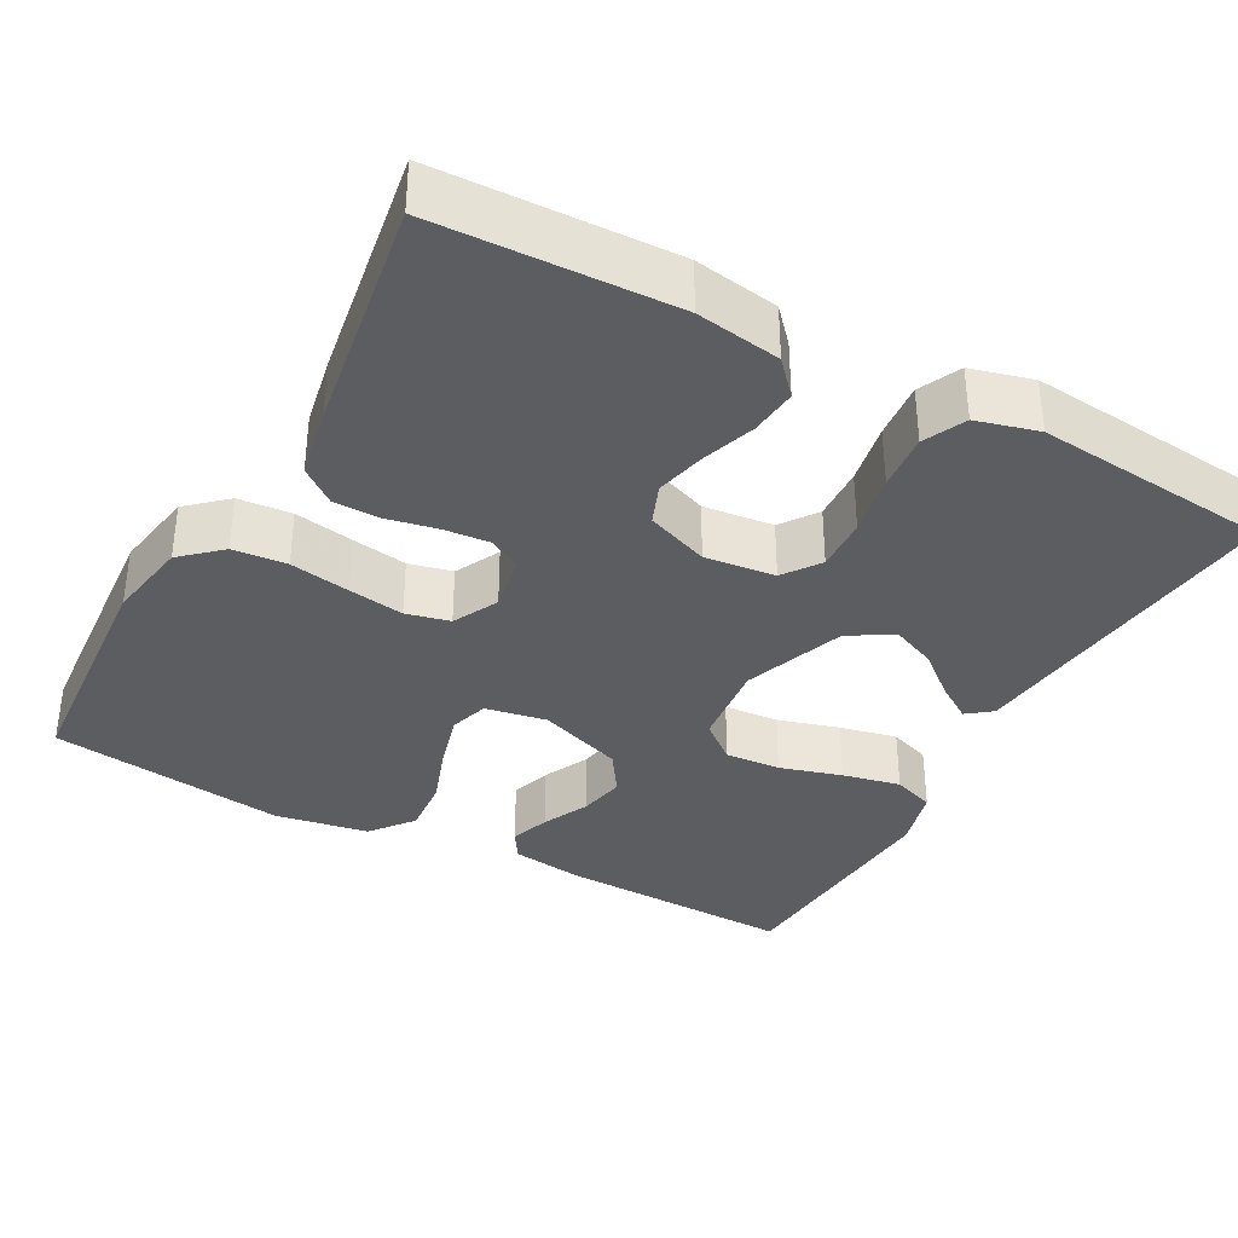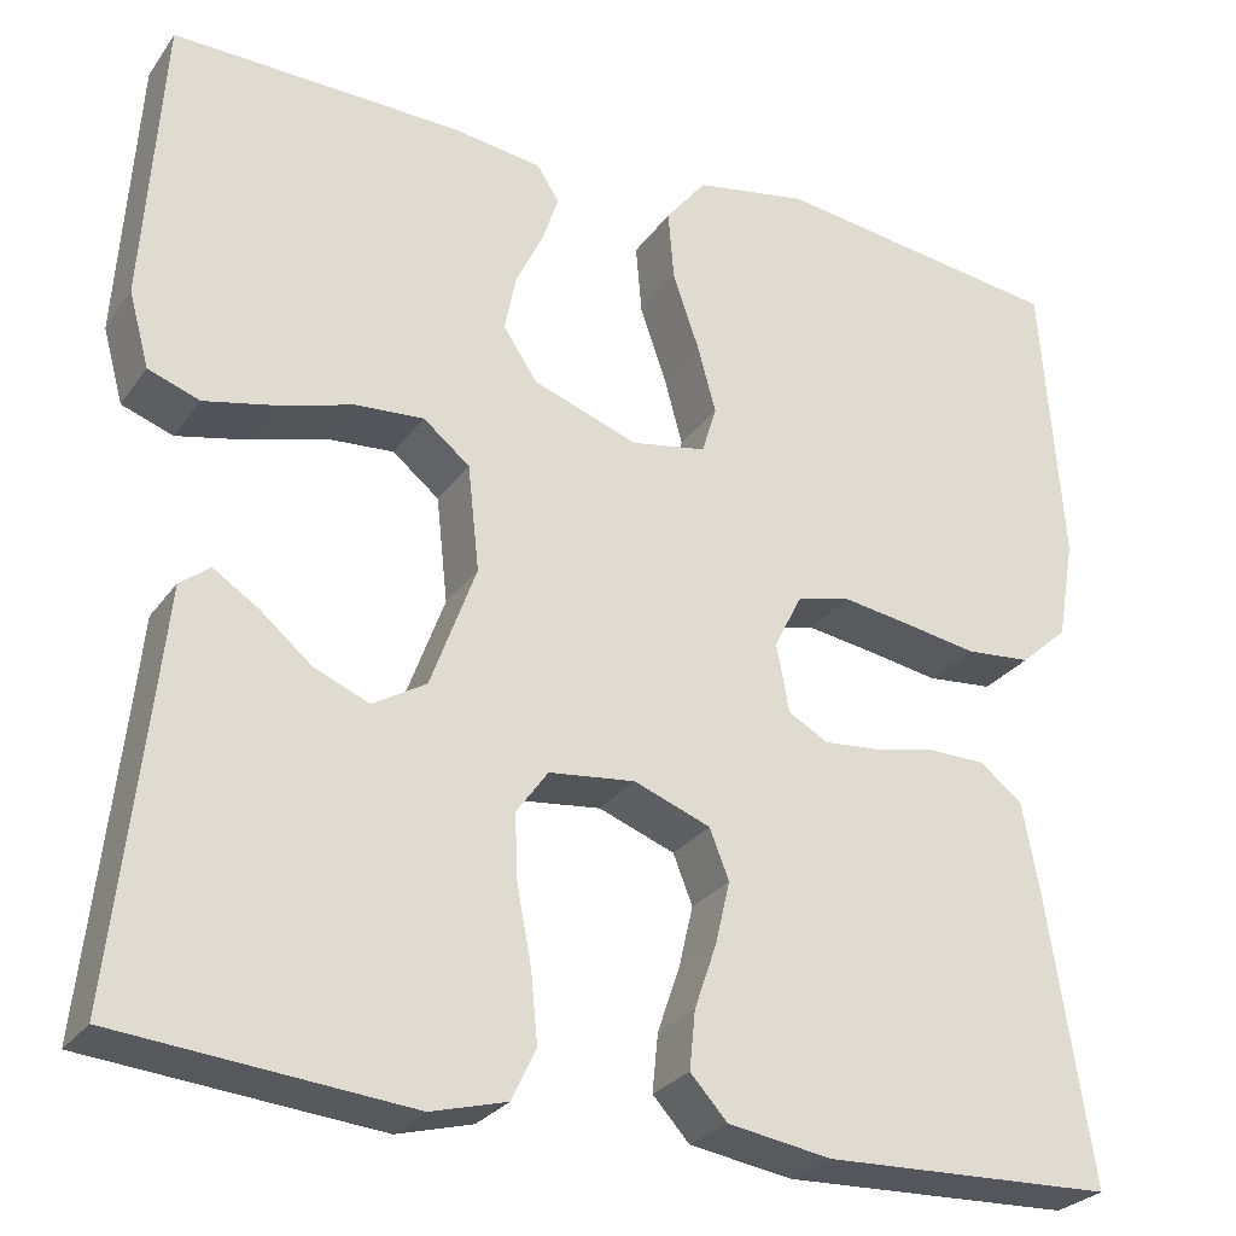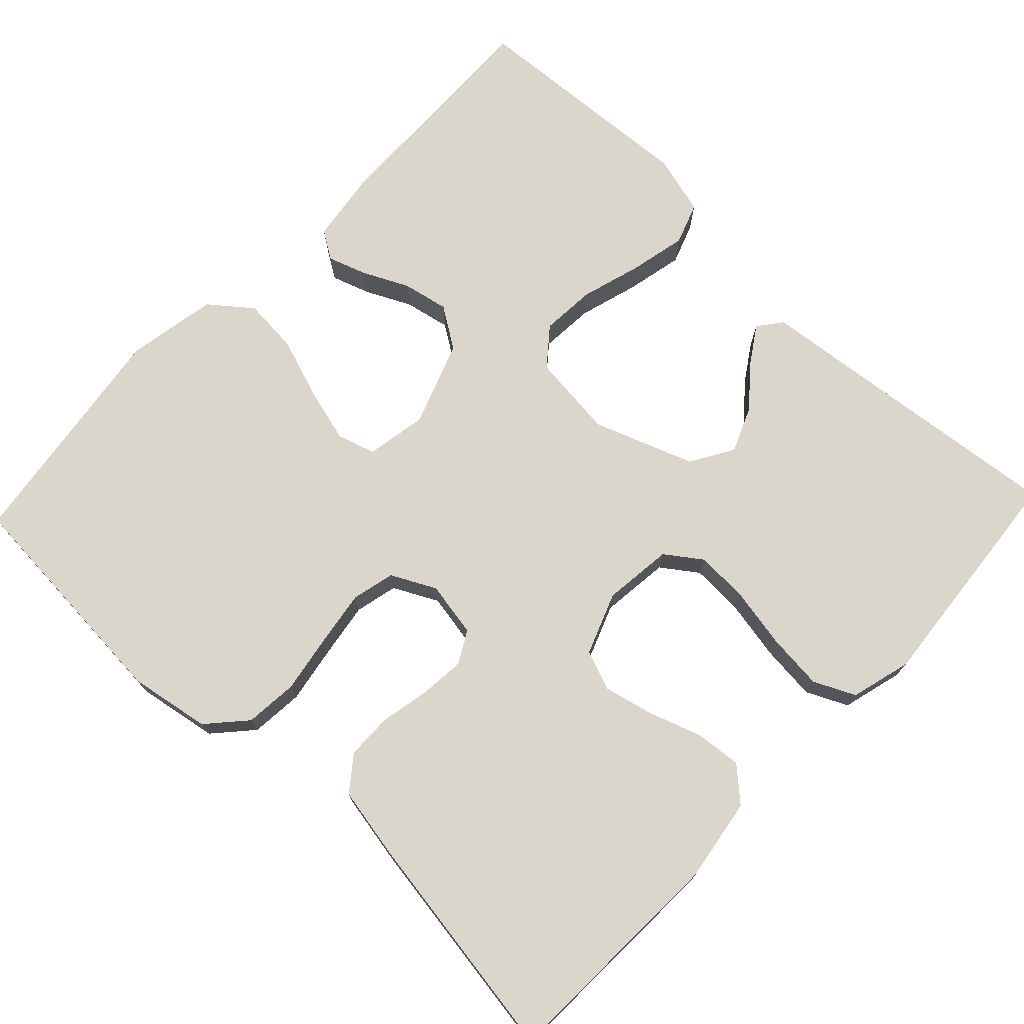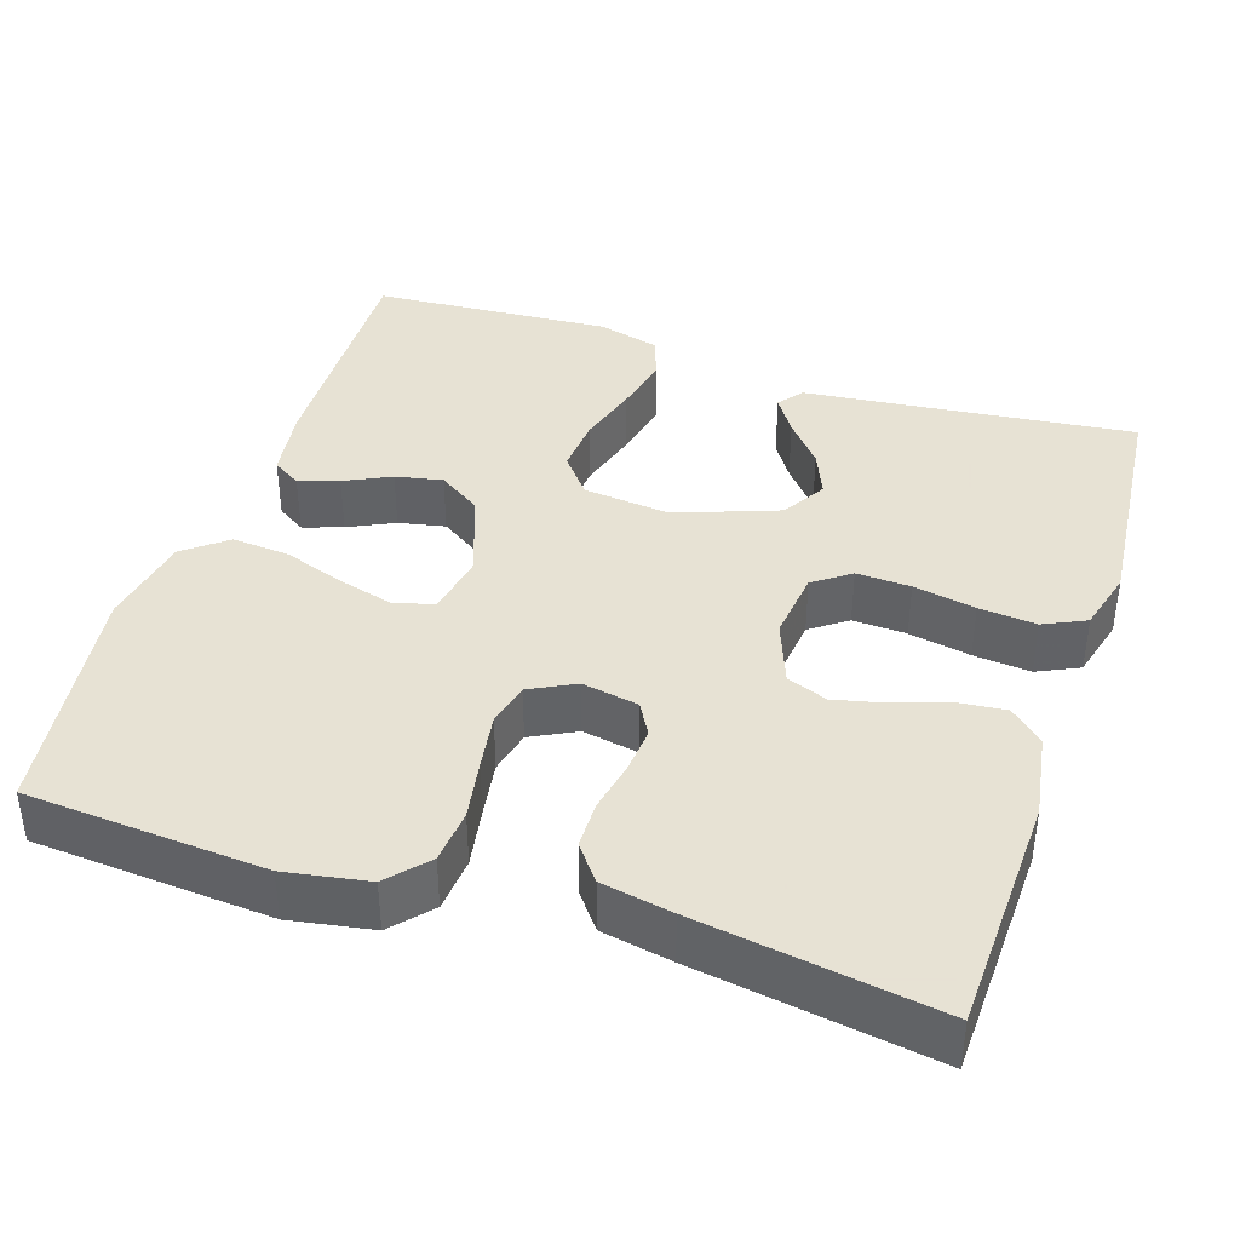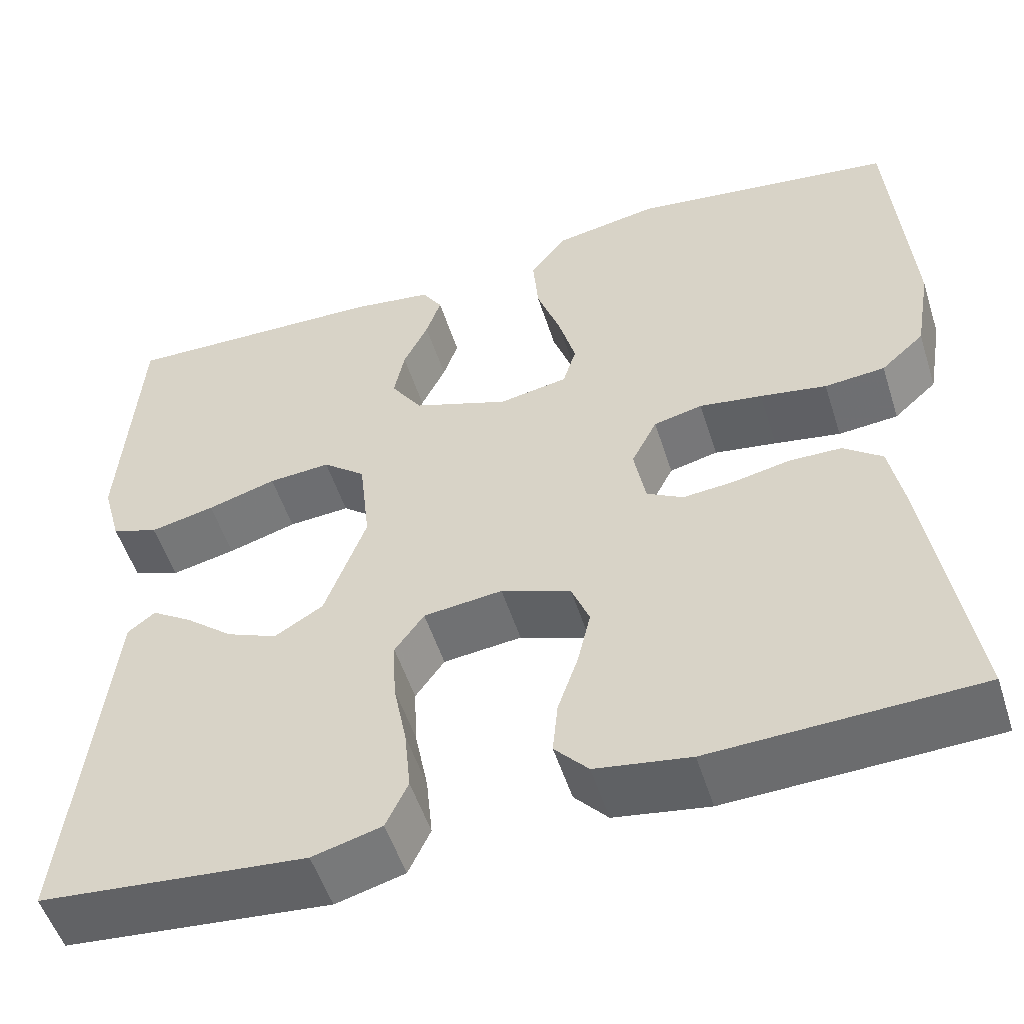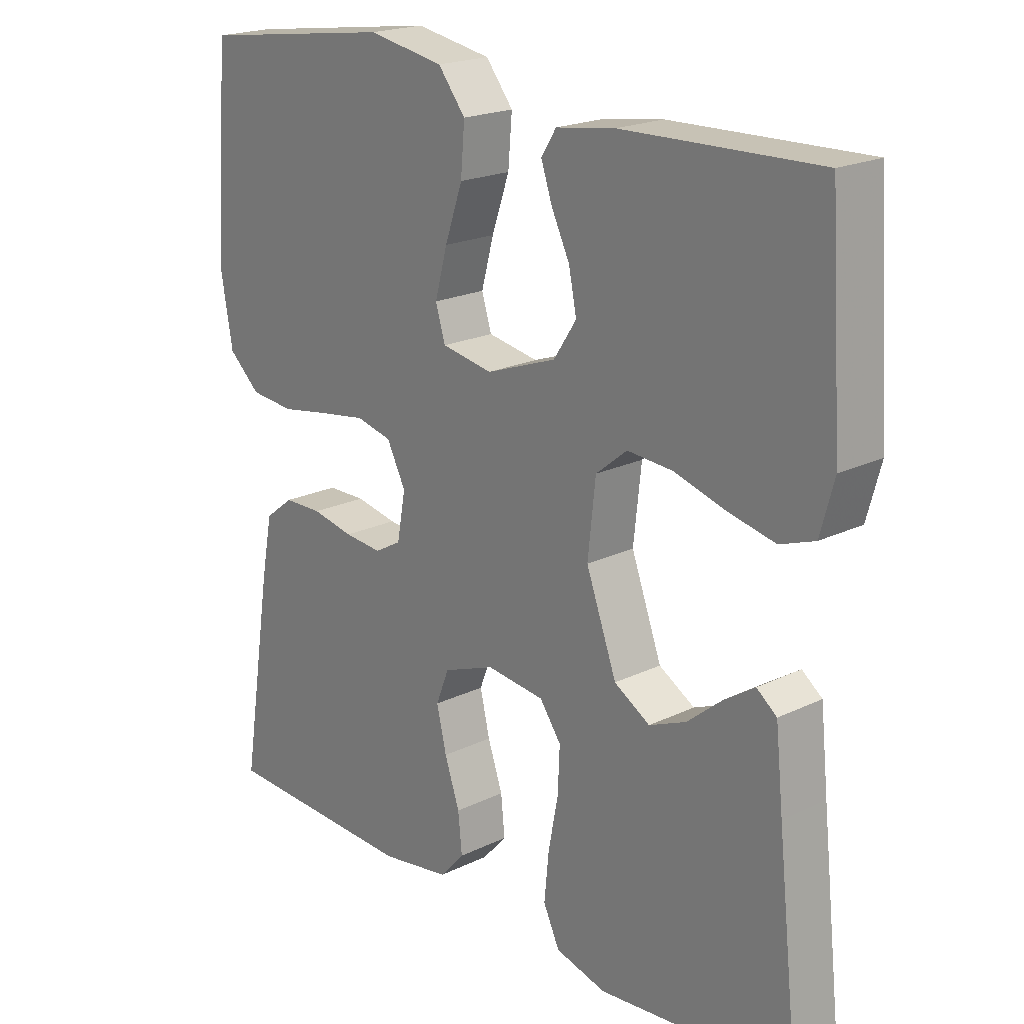
<metadata>
{"format":"obj","ext":"obj","renderer":"f3d","projection":"perspective","resolution":1024,"background":"white","views":[{"elev":-35.8,"azim":151.4,"up":"+Y"},{"elev":-27.4,"azim":-27.9,"up":"+Z"},{"elev":73.6,"azim":133.5,"up":"+Y"},{"elev":39.7,"azim":108.1,"up":"+Y"},{"elev":-52.8,"azim":17.6,"up":"+Z"},{"elev":20.3,"azim":-131.4,"up":"+Z"}]}
</metadata>
<code>
v -0.5 0.07 -0.5
v -0.467 0.07 -0.2
v -0.455 0.07 -0.086
v -0.424 0.07 -0.062
v -0.378 0.07 -0.092
v -0.324 0.07 -0.137
v -0.267 0.07 -0.161
v -0.212 0.07 -0.128
v -0.165 0.07 0
v -0.177 0.07 0.109
v -0.225 0.07 0.148
v -0.295 0.07 0.143
v -0.373 0.07 0.12
v -0.446 0.07 0.104
v -0.499 0.07 0.123
v -0.52 0.07 0.2
v -0.5 0.07 0.5
v -0.2 0.07 0.492
v -0.109 0.07 0.479
v -0.086 0.07 0.443
v -0.103 0.07 0.393
v -0.131 0.07 0.335
v -0.143 0.07 0.276
v -0.108 0.07 0.223
v 0 0.07 0.184
v 0.078 0.07 0.198
v 0.093 0.07 0.247
v 0.074 0.07 0.317
v 0.047 0.07 0.395
v 0.041 0.07 0.467
v 0.083 0.07 0.52
v 0.2 0.07 0.541
v 0.5 0.07 0.5
v 0.522 0.07 0.2
v 0.504 0.07 0.096
v 0.455 0.07 0.052
v 0.387 0.07 0.046
v 0.312 0.07 0.059
v 0.241 0.07 0.07
v 0.186 0.07 0.057
v 0.157 0.07 0
v 0.17 0.07 -0.071
v 0.211 0.07 -0.094
v 0.269 0.07 -0.089
v 0.333 0.07 -0.076
v 0.392 0.07 -0.077
v 0.436 0.07 -0.111
v 0.453 0.07 -0.2
v 0.5 0.07 -0.5
v 0.2 0.07 -0.511
v 0.093 0.07 -0.494
v 0.055 0.07 -0.452
v 0.061 0.07 -0.392
v 0.084 0.07 -0.325
v 0.099 0.07 -0.261
v 0.079 0.07 -0.21
v 0 0.07 -0.18
v -0.089 0.07 -0.19
v -0.122 0.07 -0.236
v -0.119 0.07 -0.304
v -0.104 0.07 -0.382
v -0.097 0.07 -0.454
v -0.122 0.07 -0.507
v -0.2 0.07 -0.528
v -0.5 0 -0.5
v -0.467 0 -0.2
v -0.455 0 -0.086
v -0.424 0 -0.062
v -0.378 0 -0.092
v -0.324 0 -0.137
v -0.267 0 -0.161
v -0.212 0 -0.128
v -0.165 0 0
v -0.177 0 0.109
v -0.225 0 0.148
v -0.295 0 0.143
v -0.373 0 0.12
v -0.446 0 0.104
v -0.499 0 0.123
v -0.52 0 0.2
v -0.5 0 0.5
v -0.2 0 0.492
v -0.109 0 0.479
v -0.086 0 0.443
v -0.103 0 0.393
v -0.131 0 0.335
v -0.143 0 0.276
v -0.108 0 0.223
v 0 0 0.184
v 0.078 0 0.198
v 0.093 0 0.247
v 0.074 0 0.317
v 0.047 0 0.395
v 0.041 0 0.467
v 0.083 0 0.52
v 0.2 0 0.541
v 0.5 0 0.5
v 0.522 0 0.2
v 0.504 0 0.096
v 0.455 0 0.052
v 0.387 0 0.046
v 0.312 0 0.059
v 0.241 0 0.07
v 0.186 0 0.057
v 0.157 0 0
v 0.17 0 -0.071
v 0.211 0 -0.094
v 0.269 0 -0.089
v 0.333 0 -0.076
v 0.392 0 -0.077
v 0.436 0 -0.111
v 0.453 0 -0.2
v 0.5 0 -0.5
v 0.2 0 -0.511
v 0.093 0 -0.494
v 0.055 0 -0.452
v 0.061 0 -0.392
v 0.084 0 -0.325
v 0.099 0 -0.261
v 0.079 0 -0.21
v 0 0 -0.18
v -0.089 0 -0.19
v -0.122 0 -0.236
v -0.119 0 -0.304
v -0.104 0 -0.382
v -0.097 0 -0.454
v -0.122 0 -0.507
v -0.2 0 -0.528
f 64 1 2
f 63 64 2
f 62 63 2
f 61 62 2
f 60 61 2
f 59 60 2 3
f 52 53 54
f 51 52 54
f 50 51 54
f 49 50 54
f 48 49 54
f 47 48 54
f 46 47 54
f 45 46 54
f 44 45 54
f 43 44 54 55
f 42 43 55 56
f 36 37 38
f 35 36 38
f 34 35 38
f 33 34 38
f 32 33 38
f 31 32 38
f 30 31 38
f 29 30 38
f 28 29 38
f 27 28 38 39
f 26 27 39 40
f 20 21 22
f 19 20 22
f 18 19 22
f 17 18 22
f 16 17 22
f 15 16 22
f 14 15 22
f 13 14 22
f 12 13 22
f 11 12 22 23
f 10 11 23 24
f 3 4 5 6
f 3 6 7
f 59 3 7
f 58 59 7 8
f 57 58 8 9
f 10 24 25
f 9 10 25
f 57 9 25
f 56 57 25
f 42 56 25
f 41 42 25
f 25 26 40 41
f 66 65 128
f 66 128 127
f 66 127 126
f 66 126 125
f 66 125 124
f 67 66 124 123
f 118 117 116
f 118 116 115
f 118 115 114
f 118 114 113
f 118 113 112
f 118 112 111
f 118 111 110
f 118 110 109
f 118 109 108
f 119 118 108 107
f 120 119 107 106
f 102 101 100
f 102 100 99
f 102 99 98
f 102 98 97
f 102 97 96
f 102 96 95
f 102 95 94
f 102 94 93
f 102 93 92
f 103 102 92 91
f 104 103 91 90
f 86 85 84
f 86 84 83
f 86 83 82
f 86 82 81
f 86 81 80
f 86 80 79
f 86 79 78
f 86 78 77
f 86 77 76
f 87 86 76 75
f 88 87 75 74
f 70 69 68 67
f 71 70 67
f 71 67 123
f 72 71 123 122
f 73 72 122 121
f 89 88 74
f 89 74 73
f 89 73 121
f 89 121 120
f 89 120 106
f 89 106 105
f 105 104 90 89
f 1 65 66 2
f 2 66 67 3
f 3 67 68 4
f 4 68 69 5
f 5 69 70 6
f 6 70 71 7
f 7 71 72 8
f 8 72 73 9
f 9 73 74 10
f 10 74 75 11
f 11 75 76 12
f 12 76 77 13
f 13 77 78 14
f 14 78 79 15
f 15 79 80 16
f 16 80 81 17
f 17 81 82 18
f 18 82 83 19
f 19 83 84 20
f 20 84 85 21
f 21 85 86 22
f 22 86 87 23
f 23 87 88 24
f 24 88 89 25
f 25 89 90 26
f 26 90 91 27
f 27 91 92 28
f 28 92 93 29
f 29 93 94 30
f 30 94 95 31
f 31 95 96 32
f 32 96 97 33
f 33 97 98 34
f 34 98 99 35
f 35 99 100 36
f 36 100 101 37
f 37 101 102 38
f 38 102 103 39
f 39 103 104 40
f 40 104 105 41
f 41 105 106 42
f 42 106 107 43
f 43 107 108 44
f 44 108 109 45
f 45 109 110 46
f 46 110 111 47
f 47 111 112 48
f 48 112 113 49
f 49 113 114 50
f 50 114 115 51
f 51 115 116 52
f 52 116 117 53
f 53 117 118 54
f 54 118 119 55
f 55 119 120 56
f 56 120 121 57
f 57 121 122 58
f 58 122 123 59
f 59 123 124 60
f 60 124 125 61
f 61 125 126 62
f 62 126 127 63
f 63 127 128 64
f 64 128 65 1

</code>
